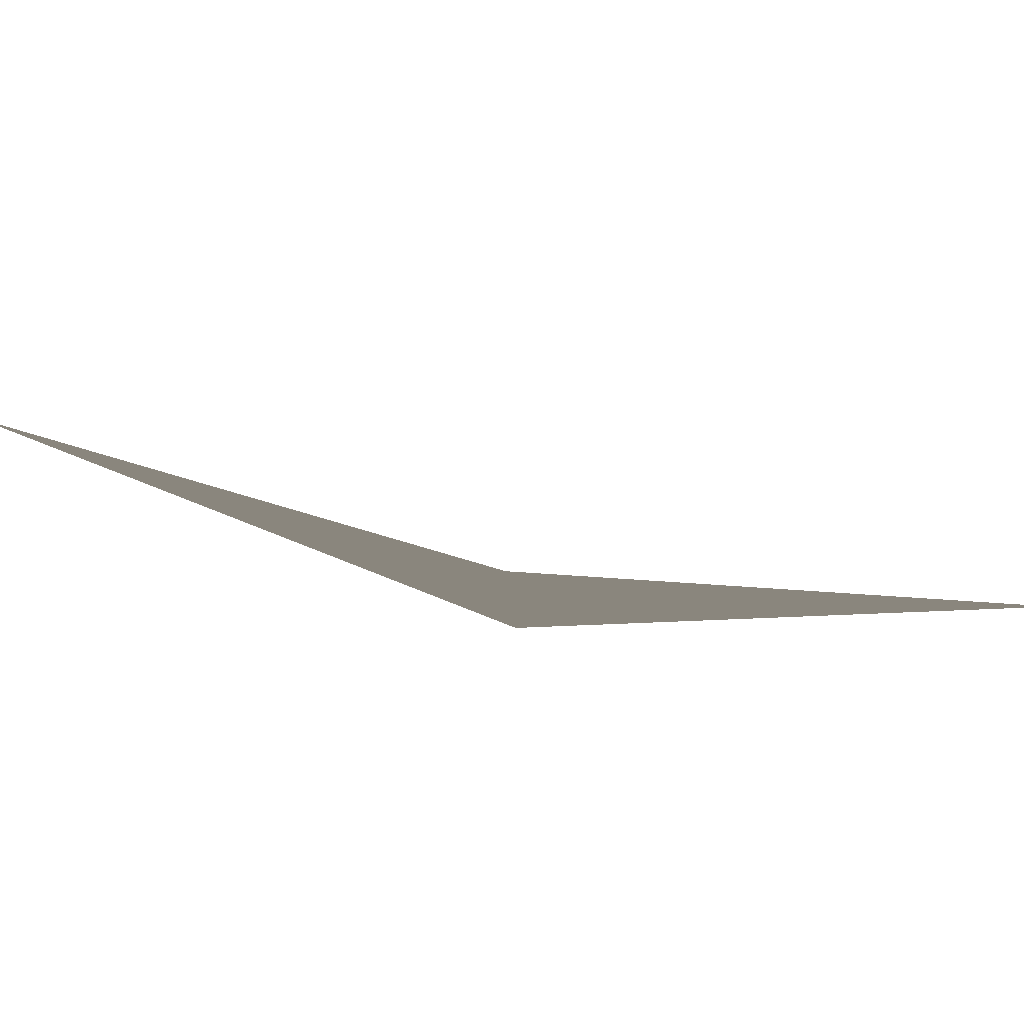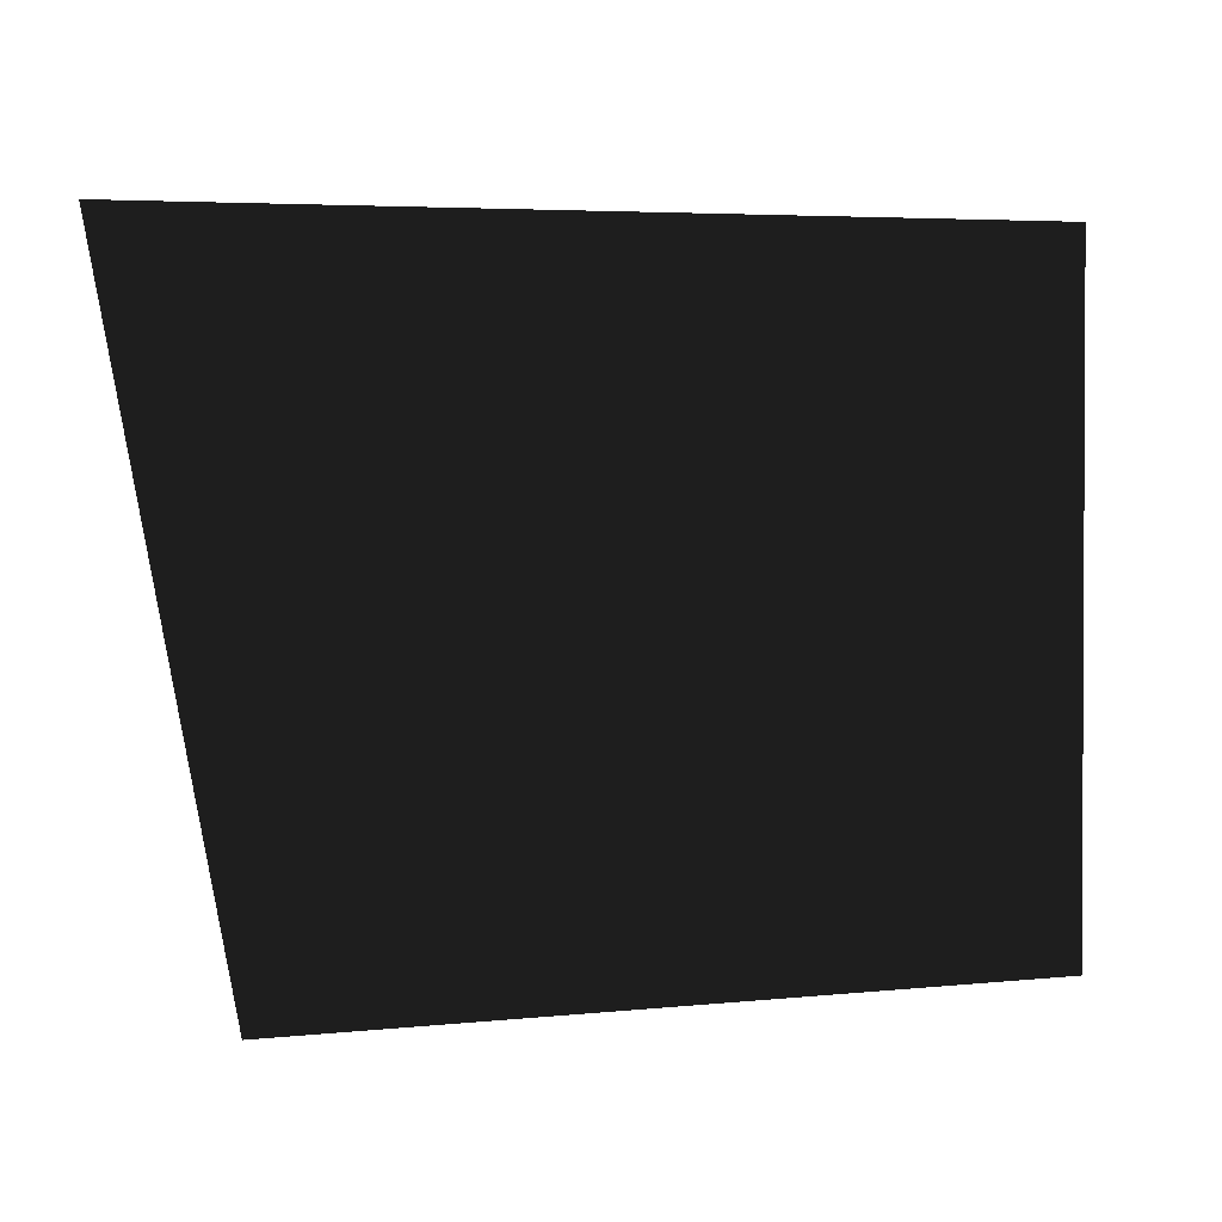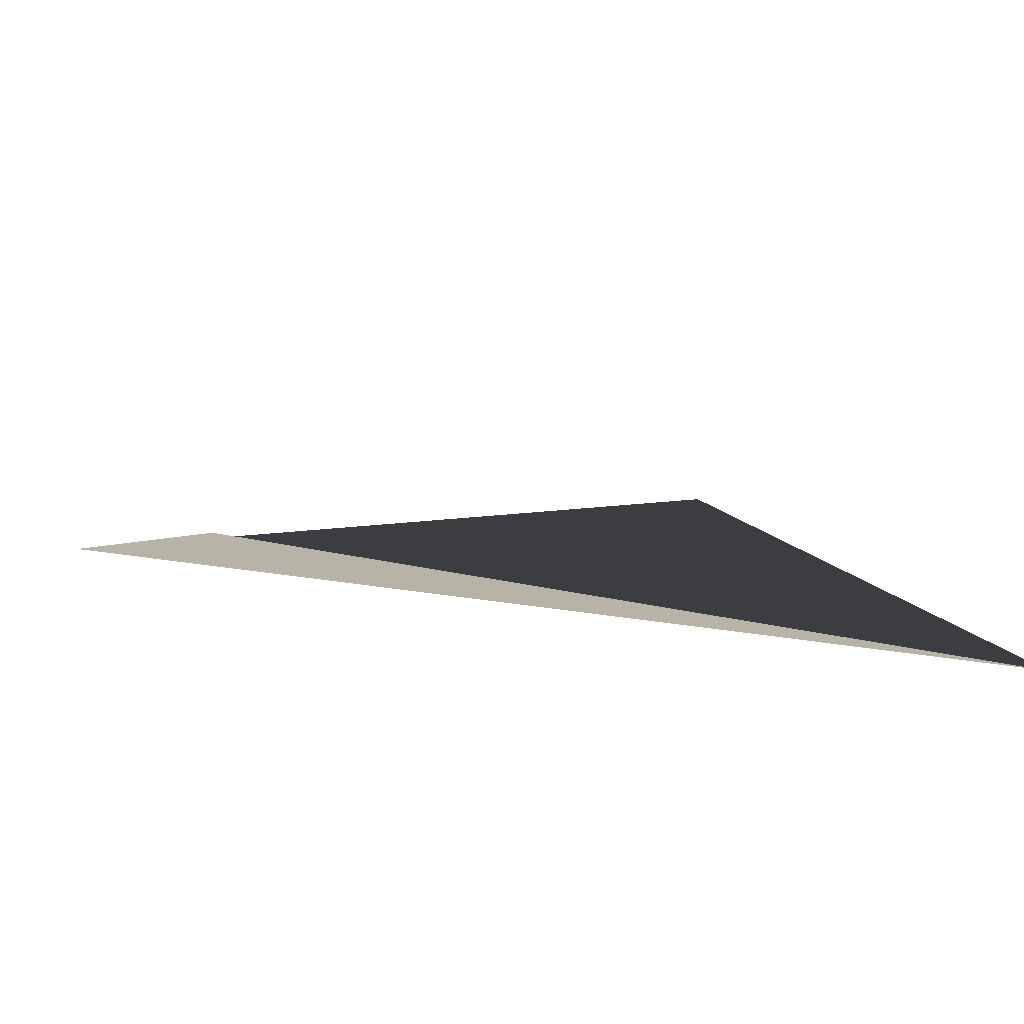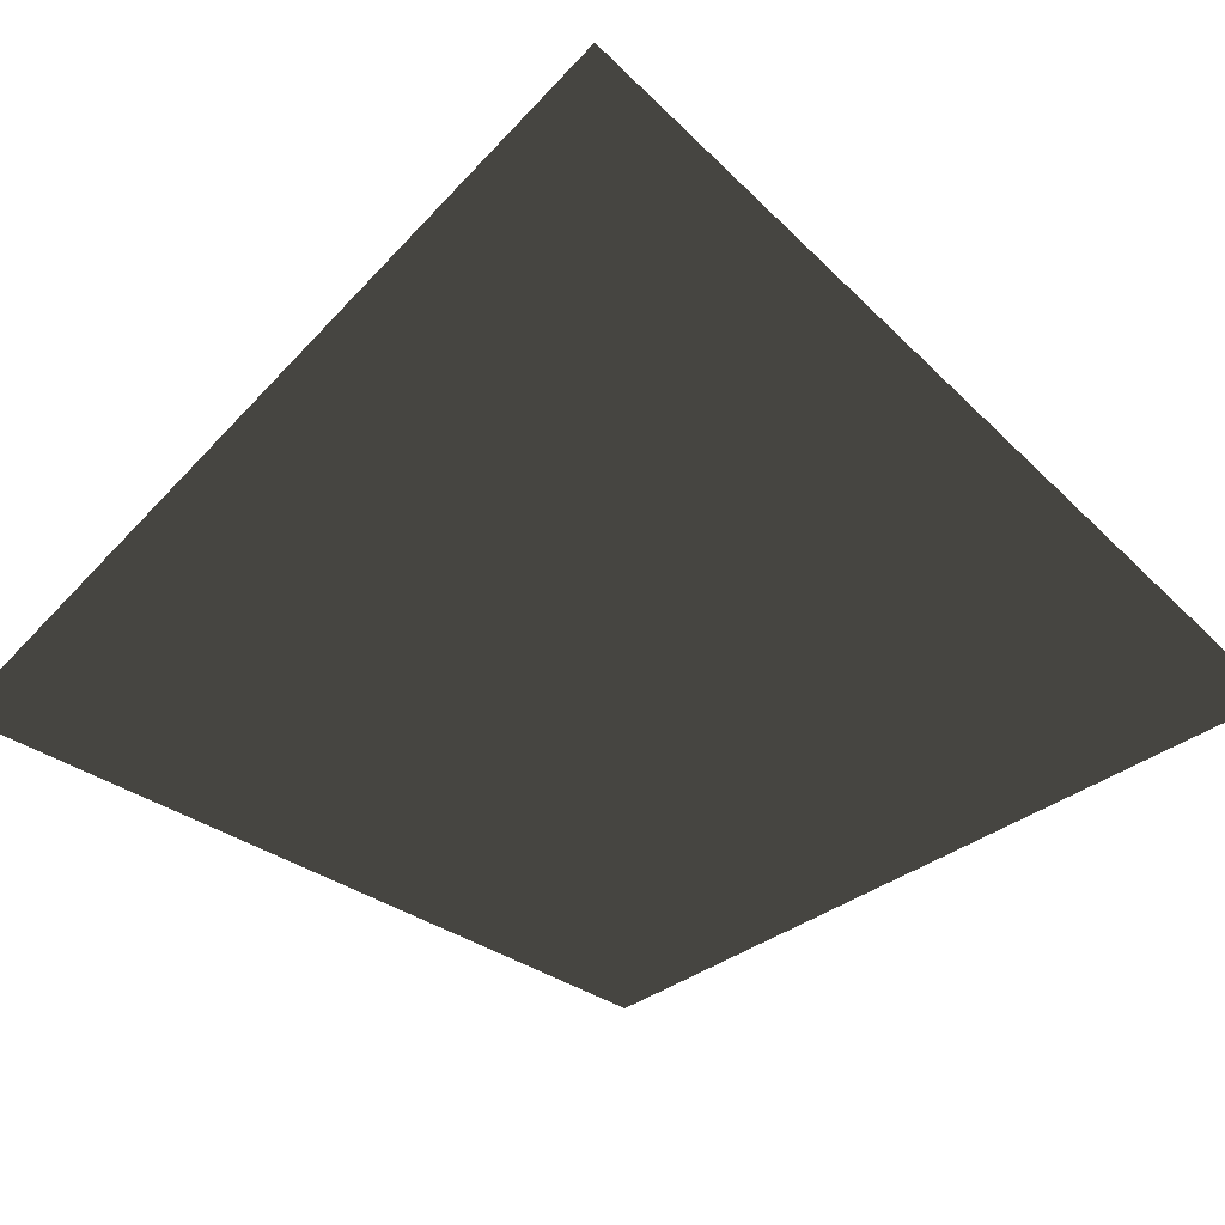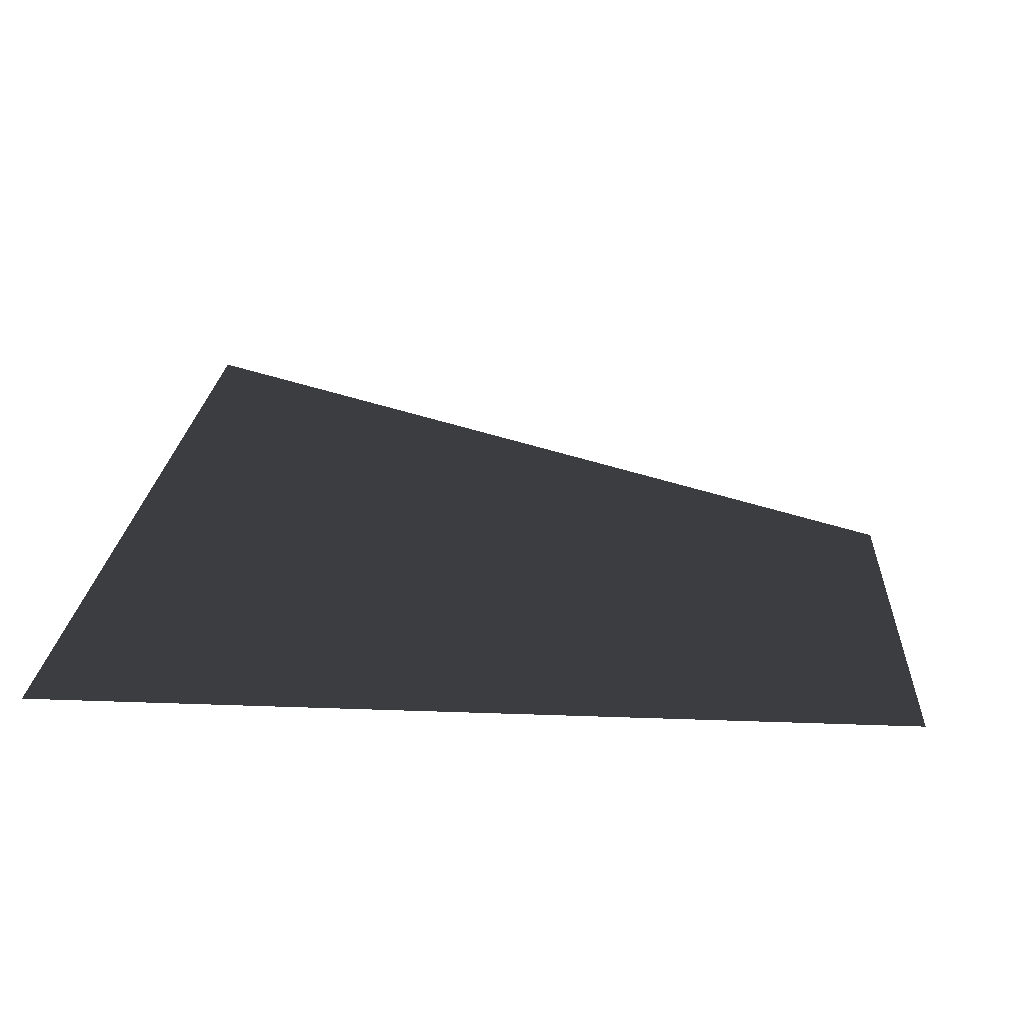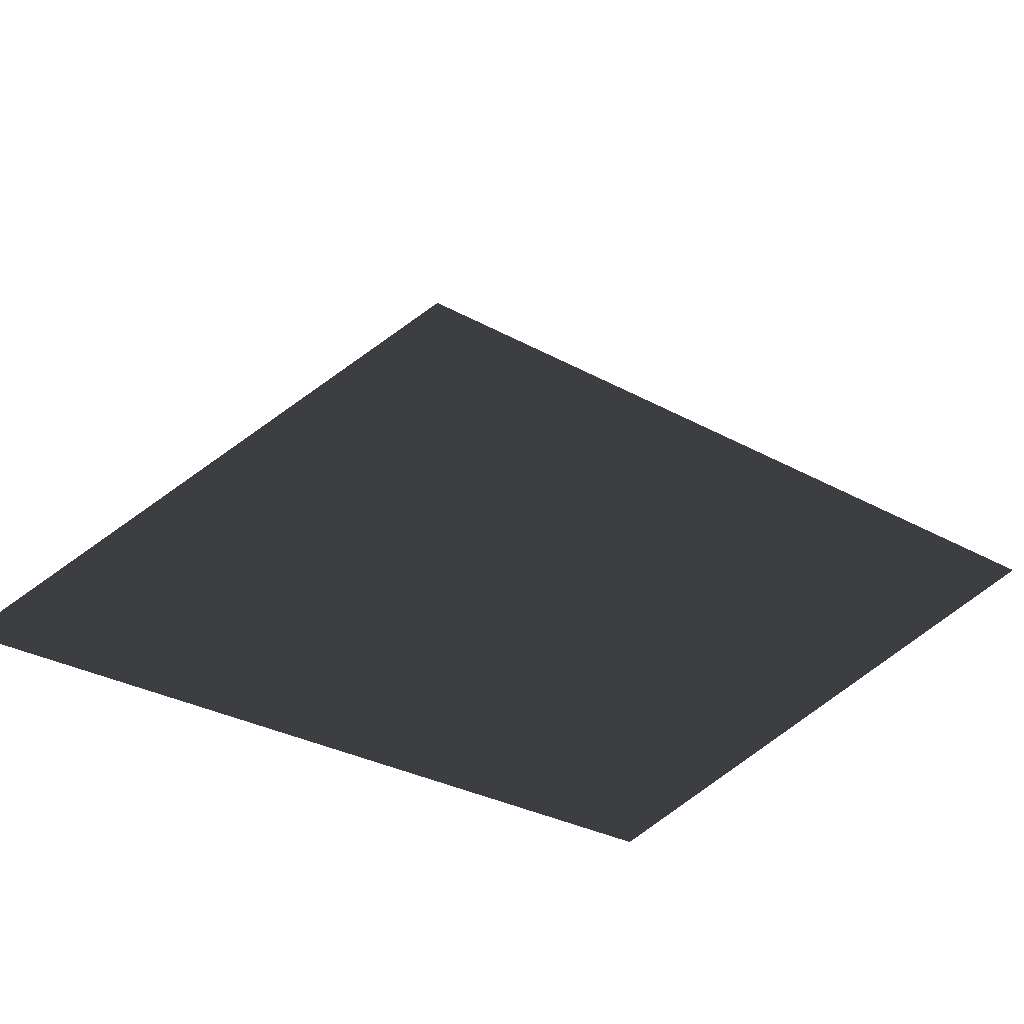
<metadata>
{"format":"obj","ext":"obj","renderer":"f3d","projection":"perspective","resolution":1024,"background":"white","views":[{"elev":-5.4,"azim":-134.5,"up":"+Y"},{"elev":-52.6,"azim":-173.7,"up":"+Y"},{"elev":12.9,"azim":160.3,"up":"+Y"},{"elev":-35.8,"azim":136.3,"up":"+Y"},{"elev":11.3,"azim":-83.9,"up":"+Y"},{"elev":18.3,"azim":-54.8,"up":"+Y"}]}
</metadata>
<code>
v 10 0 10
v -10 0 10
v -10 0 -10
v 10 5 -10
f 1 2 3
f 1 3 4

</code>
